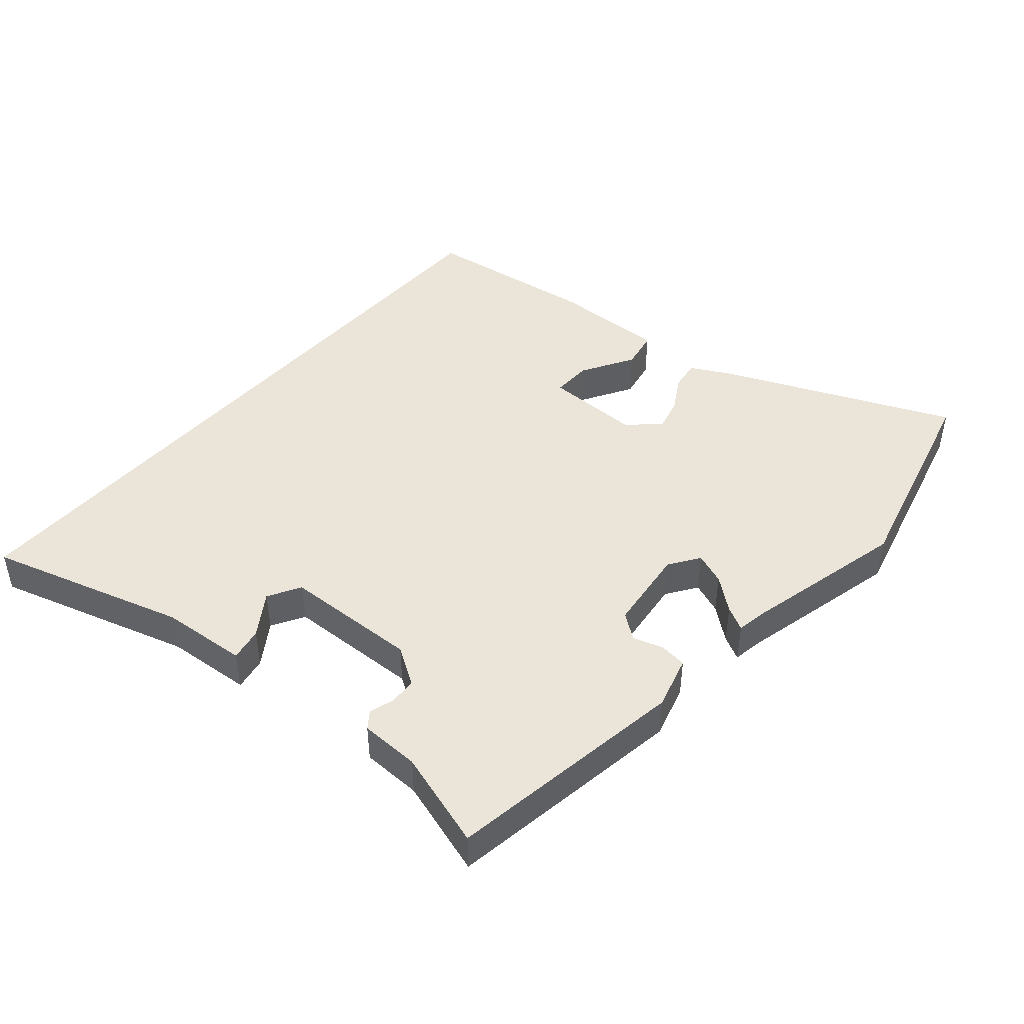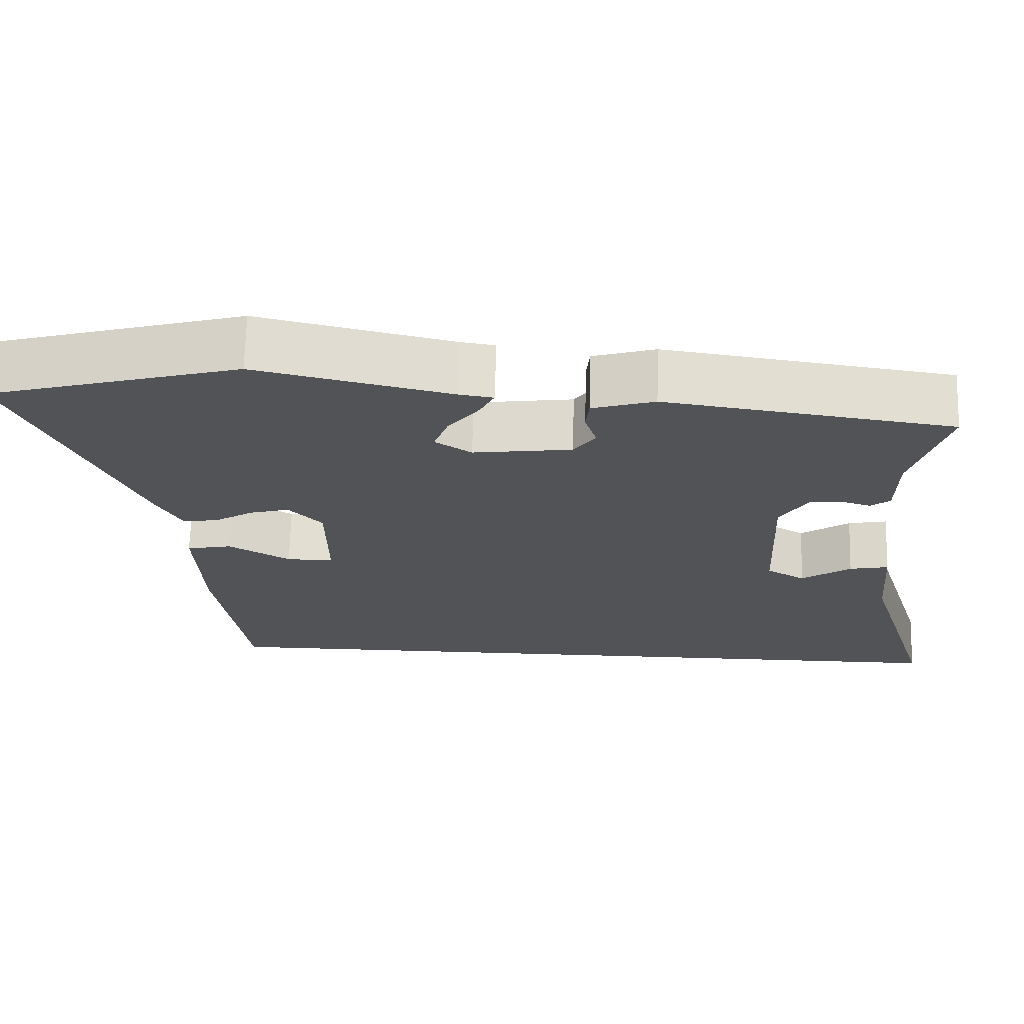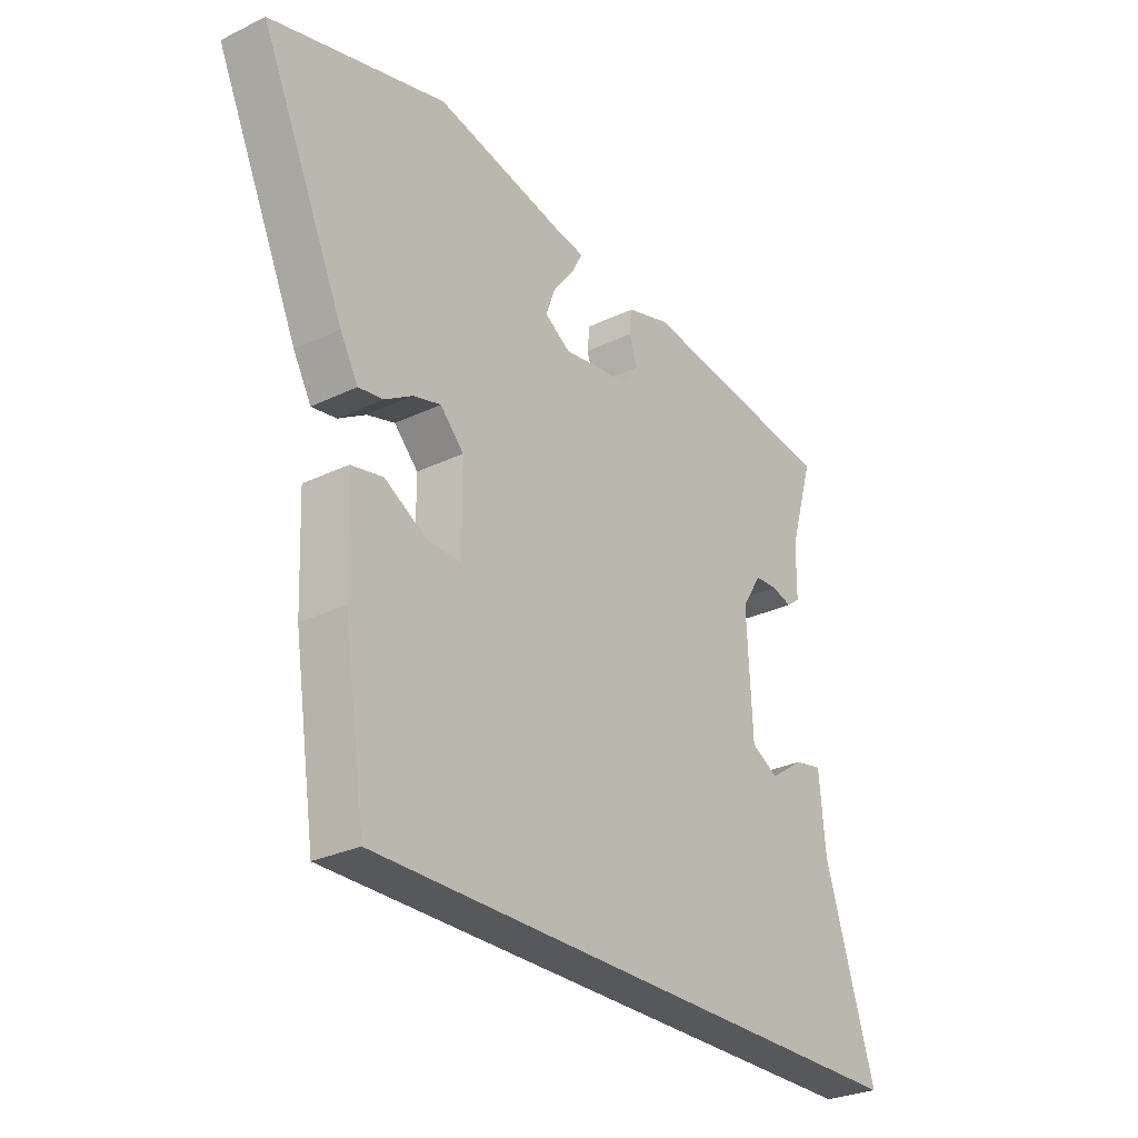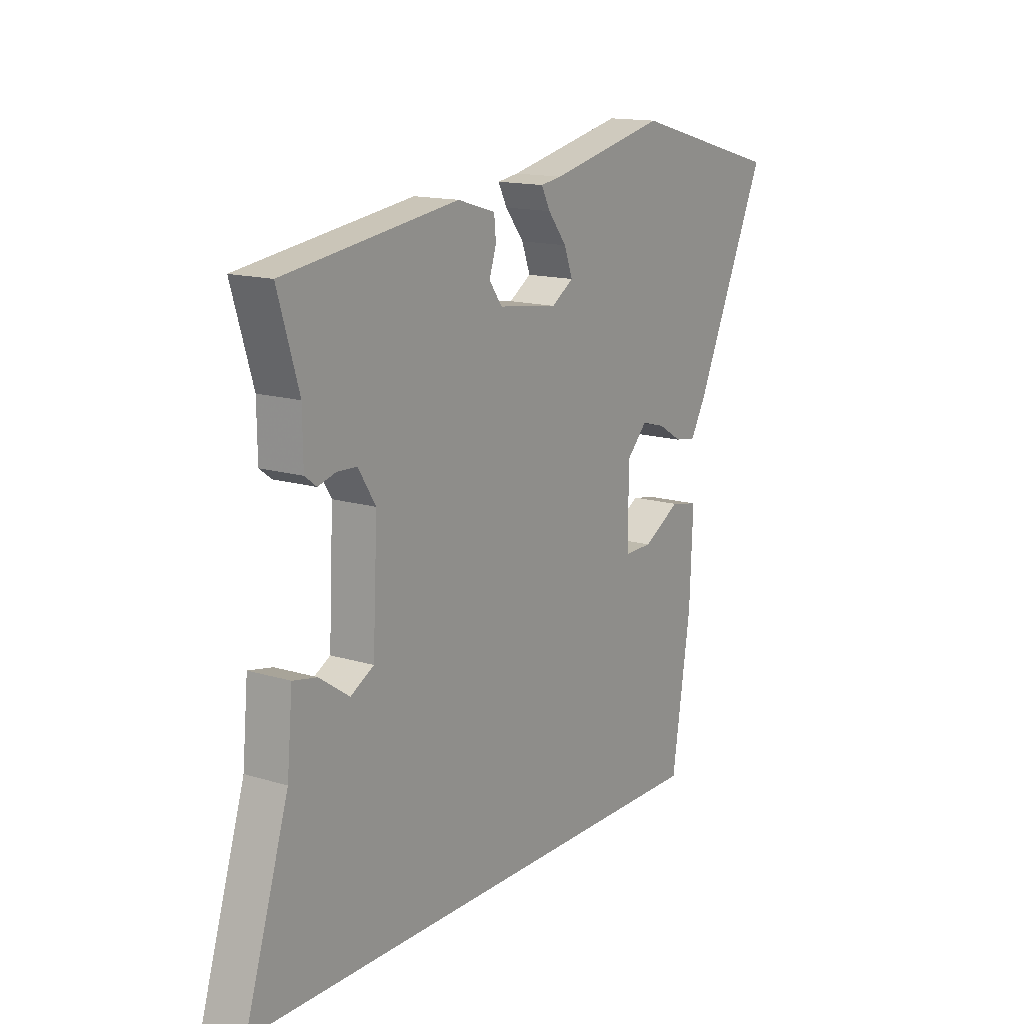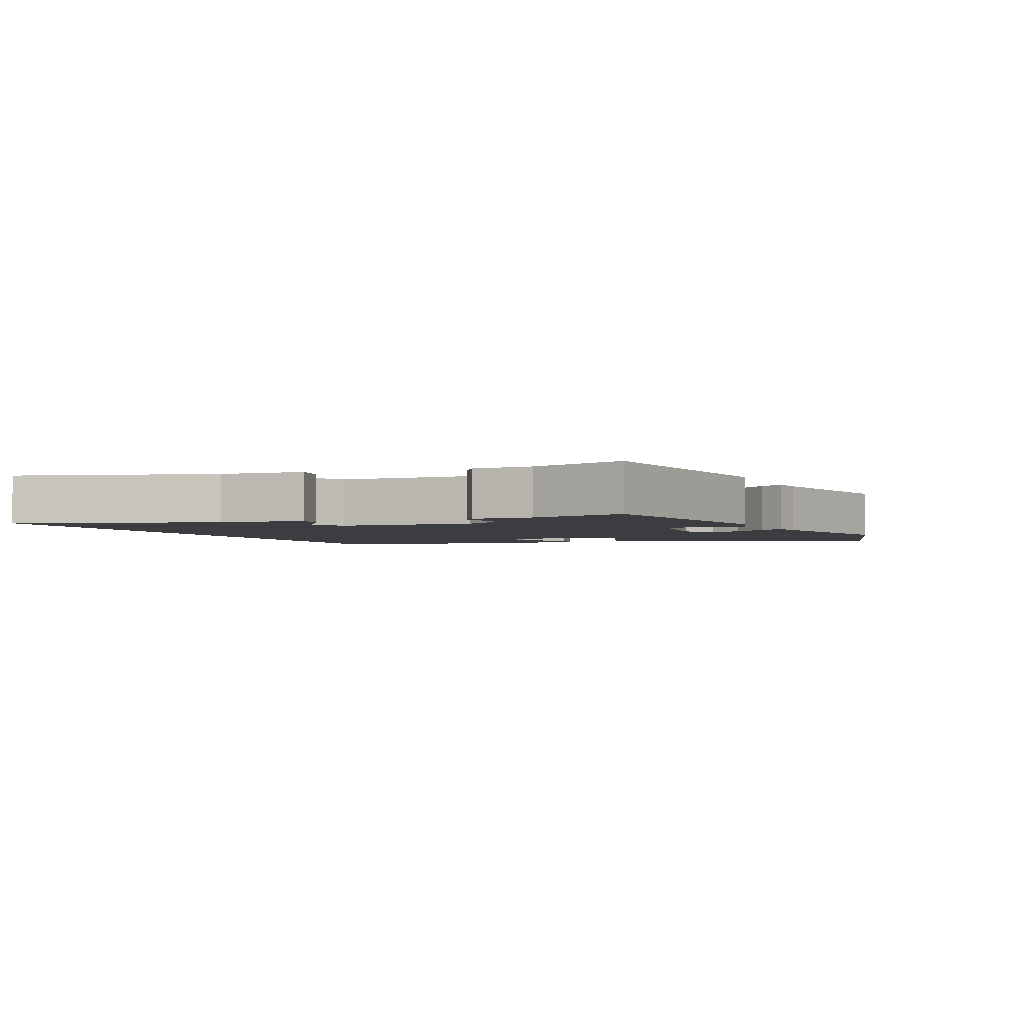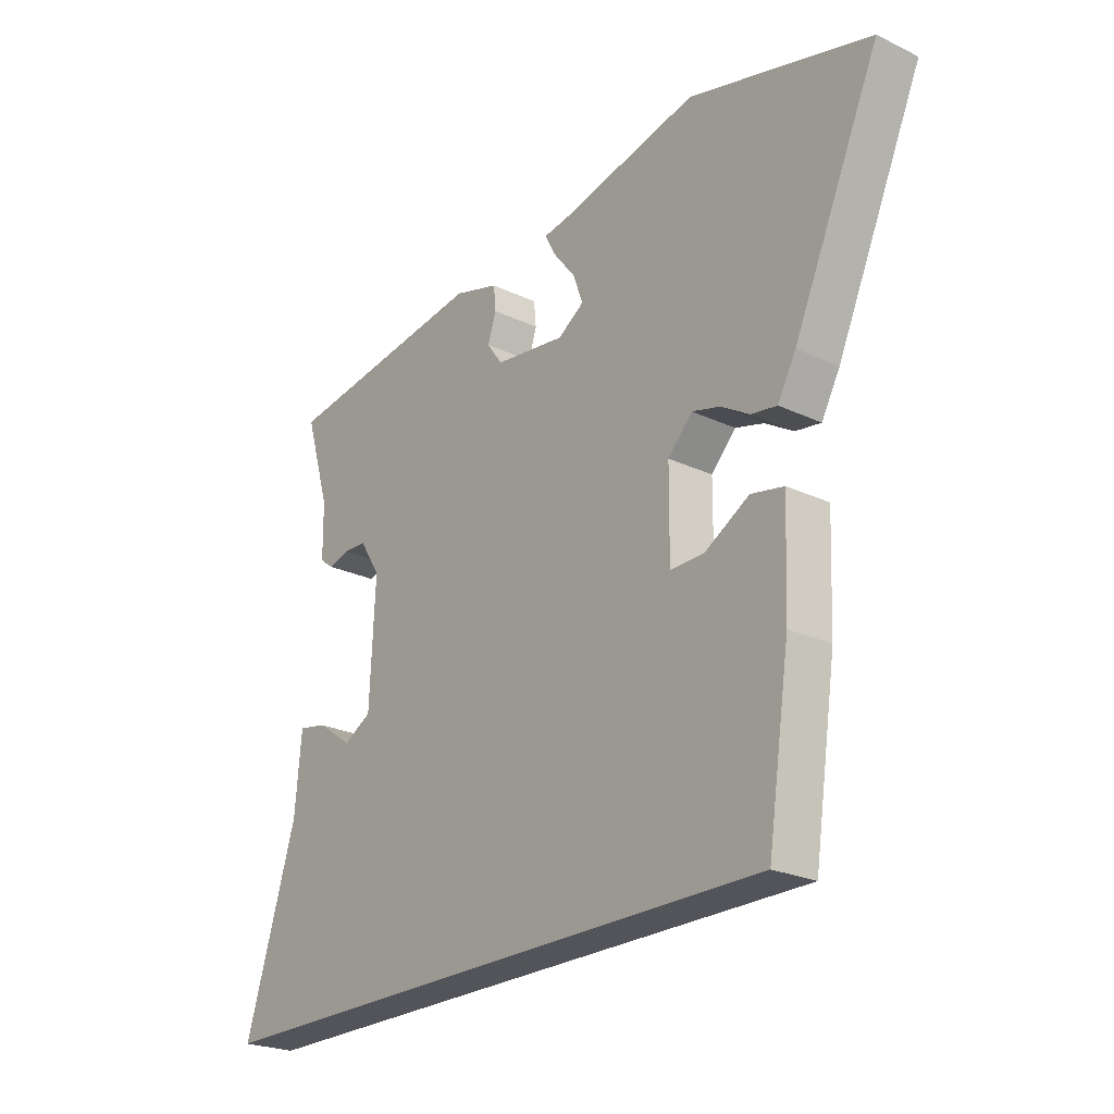
<metadata>
{"format":"obj","ext":"obj","renderer":"f3d","projection":"perspective","resolution":1024,"background":"white","views":[{"elev":45.4,"azim":-48.5,"up":"+Y"},{"elev":68.1,"azim":-178.5,"up":"+Z"},{"elev":-28.5,"azim":126.1,"up":"+Z"},{"elev":14.7,"azim":-56.5,"up":"+Z"},{"elev":-2.8,"azim":-66.3,"up":"+Y"},{"elev":-23.9,"azim":51.6,"up":"+Z"}]}
</metadata>
<code>
v 0.459 0.07 -0.5
v -0.593 0.07 -0.5
v -0.5 0.07 -0.201
v -0.488 0.07 -0.07
v -0.437 0.07 -0.08
v -0.373 0.07 -0.124
v -0.323 0.07 -0.096
v -0.313 0.07 0.109
v -0.35 0.07 0.168
v -0.392 0.07 0.17
v -0.43 0.07 0.159
v -0.455 0.07 0.178
v -0.456 0.07 0.27
v -0.501 0.07 0.42
v -0.129 0.07 0.473
v -0.048 0.07 0.449
v -0.044 0.07 0.407
v -0.059 0.07 0.361
v -0.031 0.07 0.322
v 0.097 0.07 0.305
v 0.144 0.07 0.336
v 0.126 0.07 0.385
v 0.086 0.07 0.436
v 0.067 0.07 0.473
v 0.112 0.07 0.48
v 0.363 0.07 0.537
v 0.687 0.07 0.449
v 0.532 0.07 0.102
v 0.499 0.07 0.042
v 0.453 0.07 0.049
v 0.402 0.07 0.08
v 0.351 0.07 0.094
v 0.307 0.07 0.048
v 0.306 0.07 -0.098
v 0.367 0.07 -0.097
v 0.447 0.07 -0.051
v 0.506 0.07 -0.063
v 0.499 0.07 -0.235
v 0.459 0 -0.5
v -0.593 0 -0.5
v -0.5 0 -0.201
v -0.488 0 -0.07
v -0.437 0 -0.08
v -0.373 0 -0.124
v -0.323 0 -0.096
v -0.313 0 0.109
v -0.35 0 0.168
v -0.392 0 0.17
v -0.43 0 0.159
v -0.455 0 0.178
v -0.456 0 0.27
v -0.501 0 0.42
v -0.129 0 0.473
v -0.048 0 0.449
v -0.044 0 0.407
v -0.059 0 0.361
v -0.031 0 0.322
v 0.097 0 0.305
v 0.144 0 0.336
v 0.126 0 0.385
v 0.086 0 0.436
v 0.067 0 0.473
v 0.112 0 0.48
v 0.363 0 0.537
v 0.687 0 0.449
v 0.532 0 0.102
v 0.499 0 0.042
v 0.453 0 0.049
v 0.402 0 0.08
v 0.351 0 0.094
v 0.307 0 0.048
v 0.306 0 -0.098
v 0.367 0 -0.097
v 0.447 0 -0.051
v 0.506 0 -0.063
v 0.499 0 -0.235
f 37 38 1
f 36 37 1
f 35 36 1
f 1 2 3
f 35 1 3
f 34 35 3
f 33 34 3
f 32 33 3
f 29 30 31
f 28 29 31
f 27 28 31
f 26 27 31
f 25 26 31
f 24 25 31
f 23 24 31
f 22 23 31
f 21 22 31 32
f 20 21 32
f 19 20 32
f 16 17 18
f 15 16 18
f 14 15 18
f 13 14 18
f 13 18 19
f 12 13 19
f 11 12 19
f 10 11 19
f 9 10 19
f 8 9 19 32
f 3 4 5 6
f 3 6 7
f 32 3 7
f 7 8 32
f 39 76 75
f 39 75 74
f 39 74 73
f 41 40 39
f 41 39 73
f 41 73 72
f 41 72 71
f 41 71 70
f 69 68 67
f 69 67 66
f 69 66 65
f 69 65 64
f 69 64 63
f 69 63 62
f 69 62 61
f 69 61 60
f 70 69 60 59
f 70 59 58
f 70 58 57
f 56 55 54
f 56 54 53
f 56 53 52
f 56 52 51
f 57 56 51
f 57 51 50
f 57 50 49
f 57 49 48
f 57 48 47
f 70 57 47 46
f 44 43 42 41
f 45 44 41
f 45 41 70
f 70 46 45
f 1 39 40 2
f 2 40 41 3
f 3 41 42 4
f 4 42 43 5
f 5 43 44 6
f 6 44 45 7
f 7 45 46 8
f 8 46 47 9
f 9 47 48 10
f 10 48 49 11
f 11 49 50 12
f 12 50 51 13
f 13 51 52 14
f 14 52 53 15
f 15 53 54 16
f 16 54 55 17
f 17 55 56 18
f 18 56 57 19
f 19 57 58 20
f 20 58 59 21
f 21 59 60 22
f 22 60 61 23
f 23 61 62 24
f 24 62 63 25
f 25 63 64 26
f 26 64 65 27
f 27 65 66 28
f 28 66 67 29
f 29 67 68 30
f 30 68 69 31
f 31 69 70 32
f 32 70 71 33
f 33 71 72 34
f 34 72 73 35
f 35 73 74 36
f 36 74 75 37
f 37 75 76 38
f 38 76 39 1

</code>
